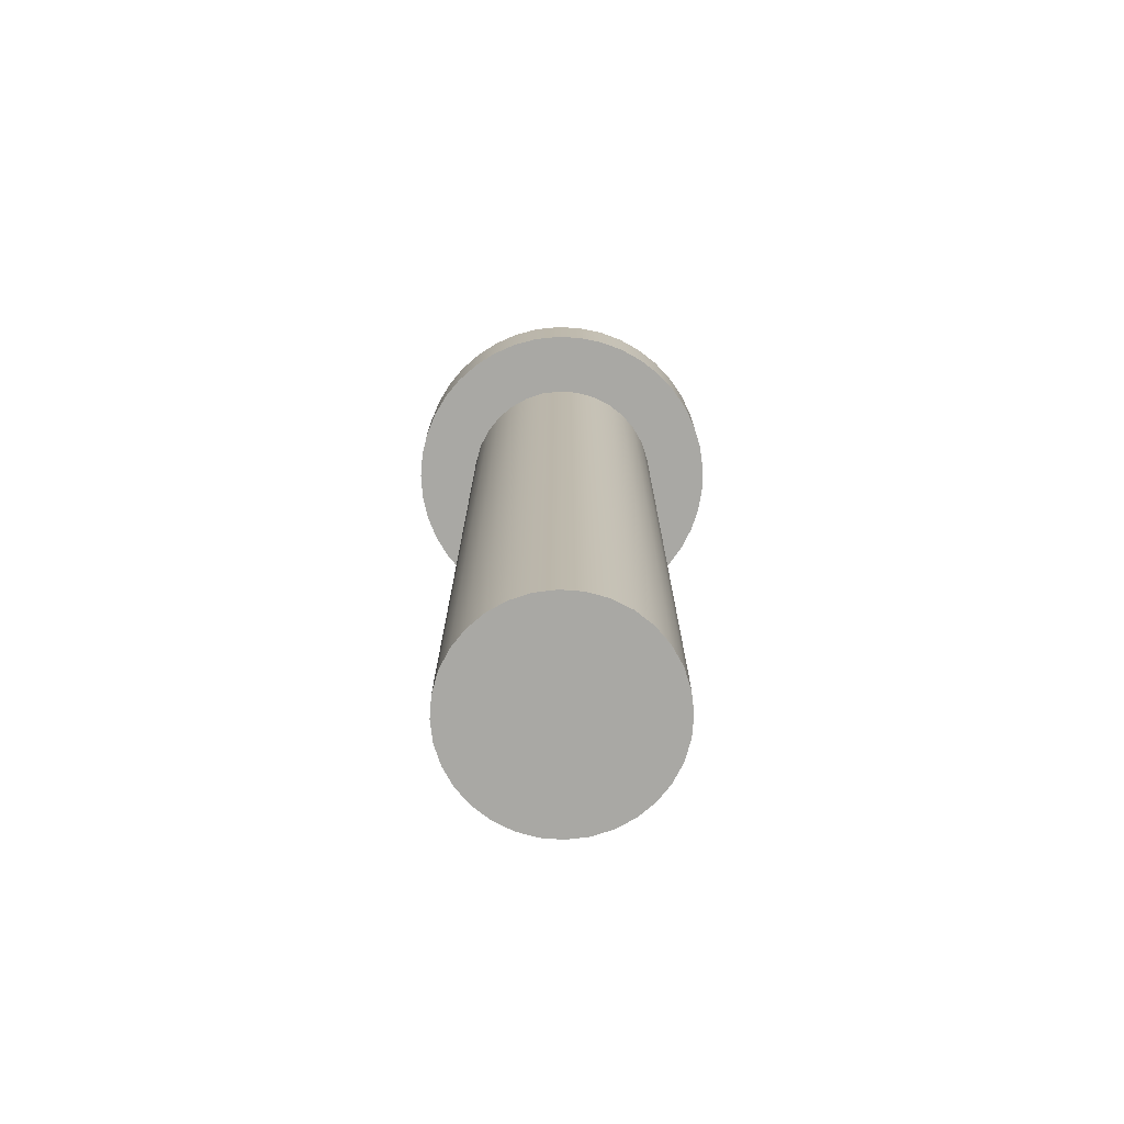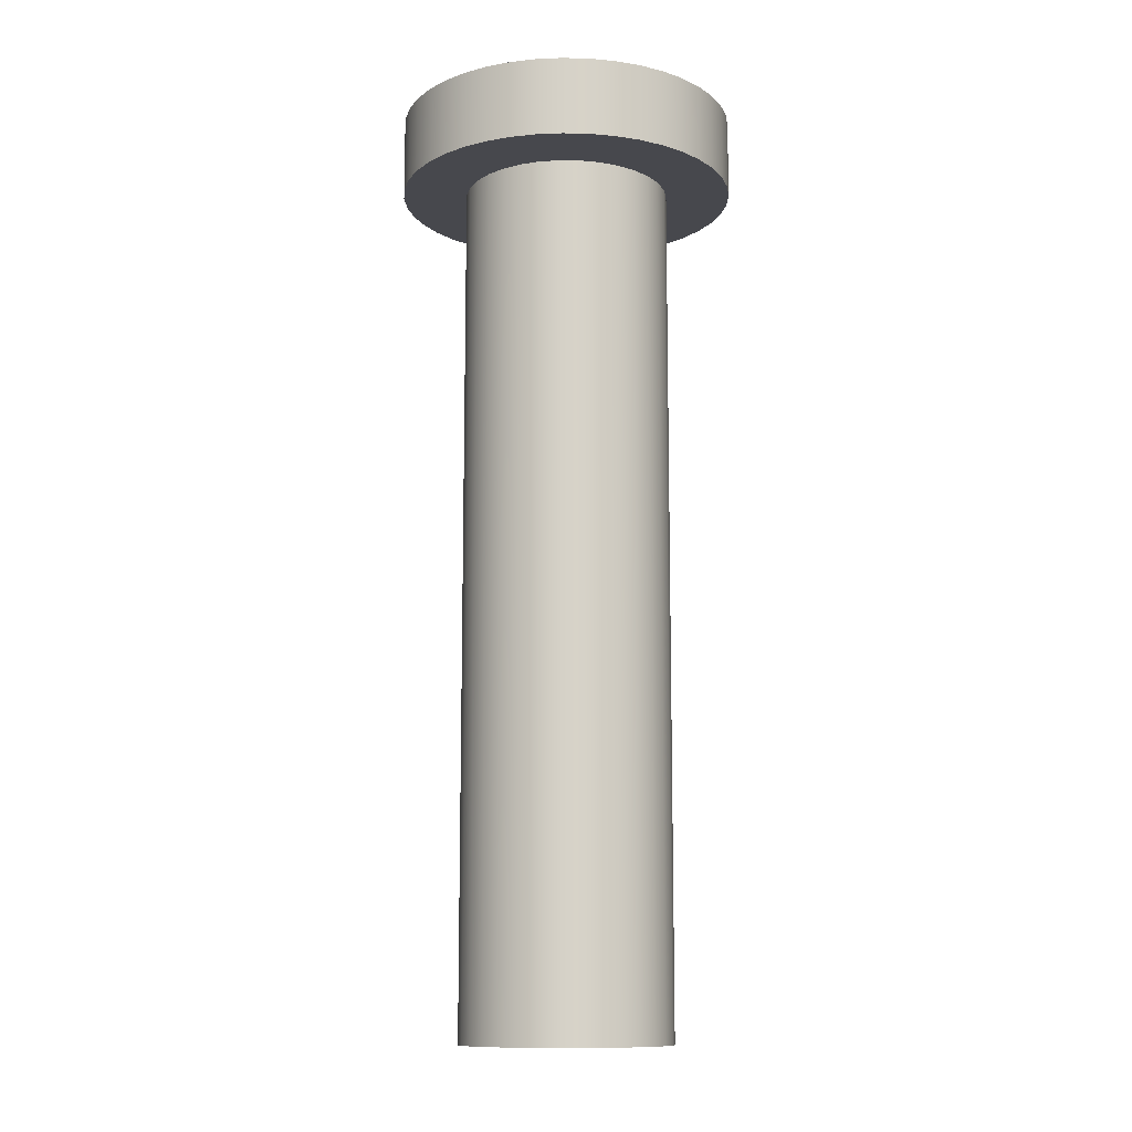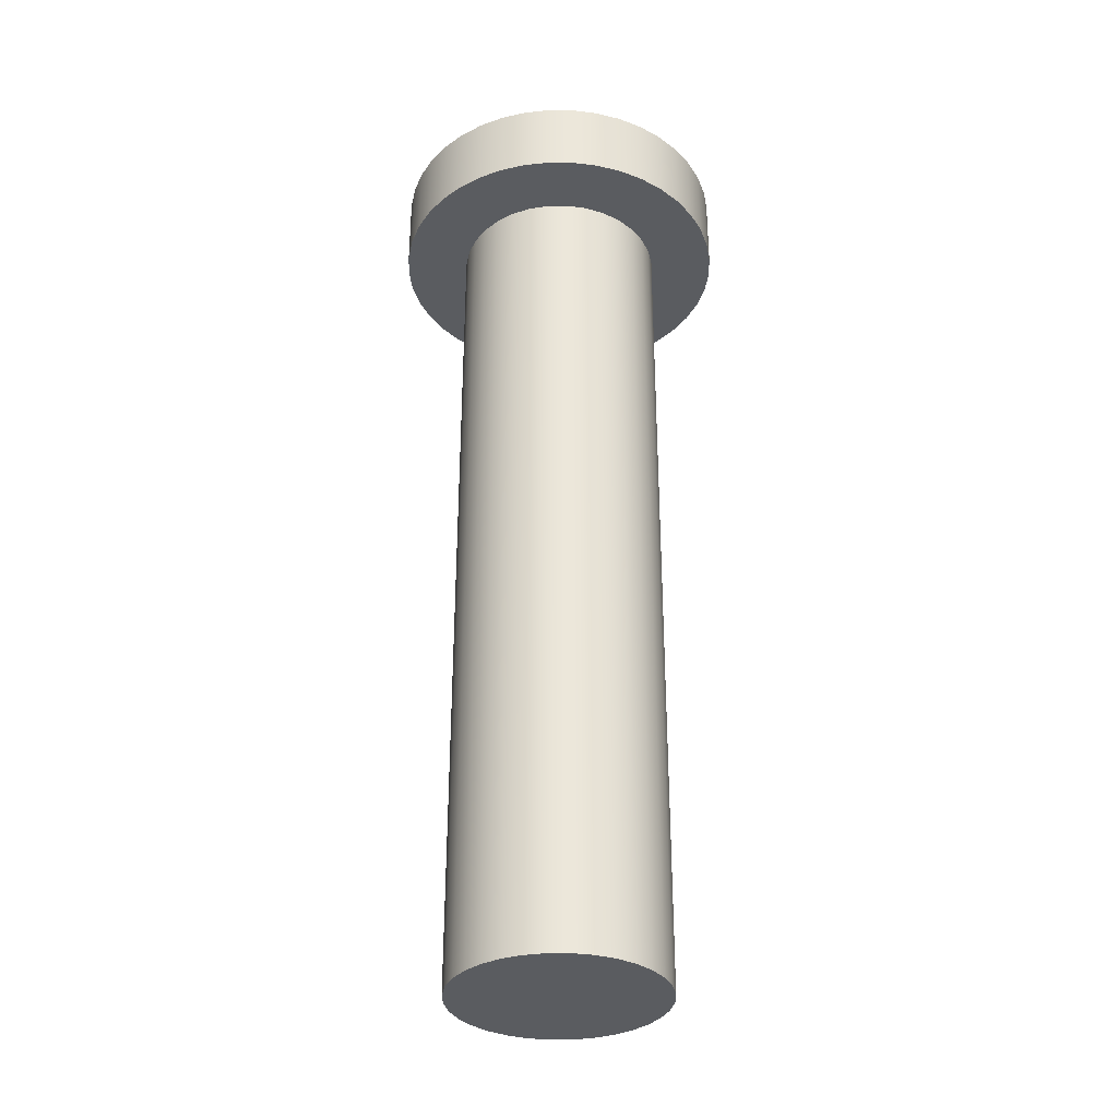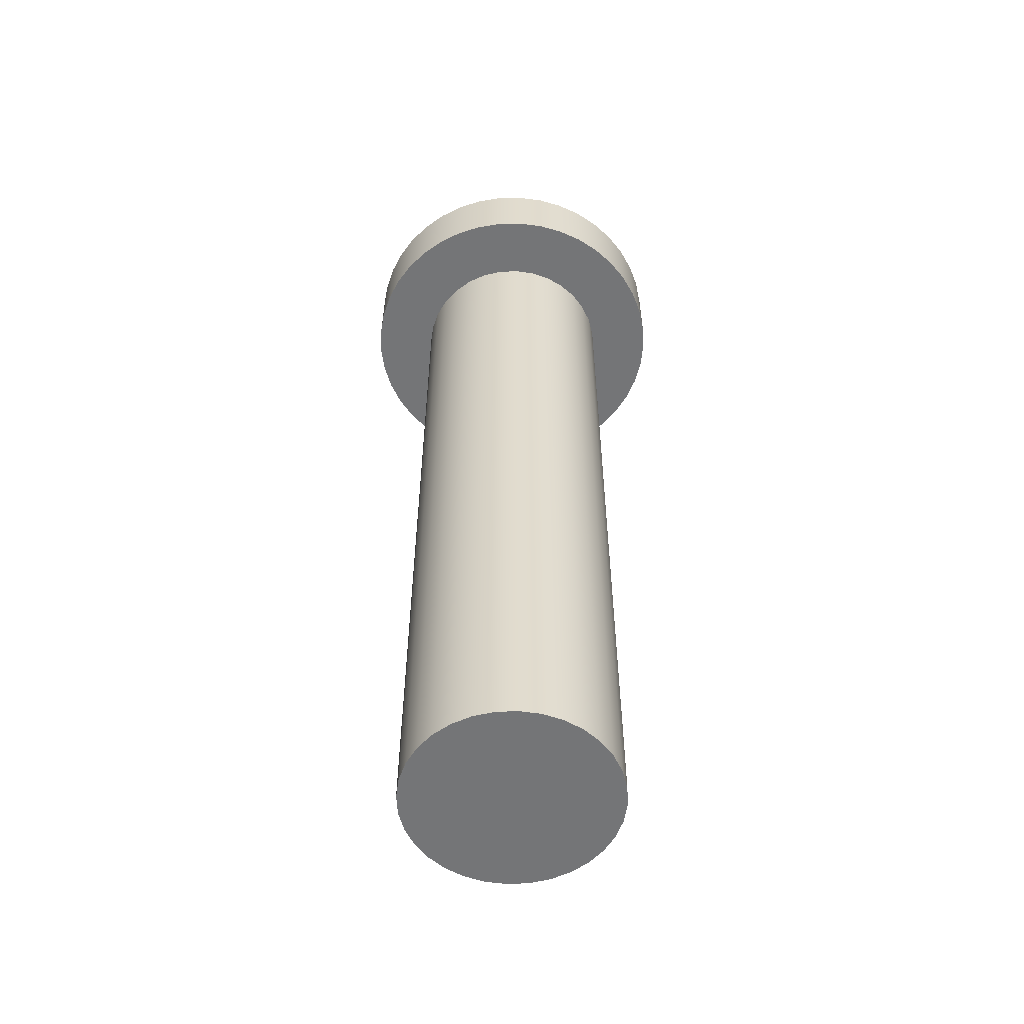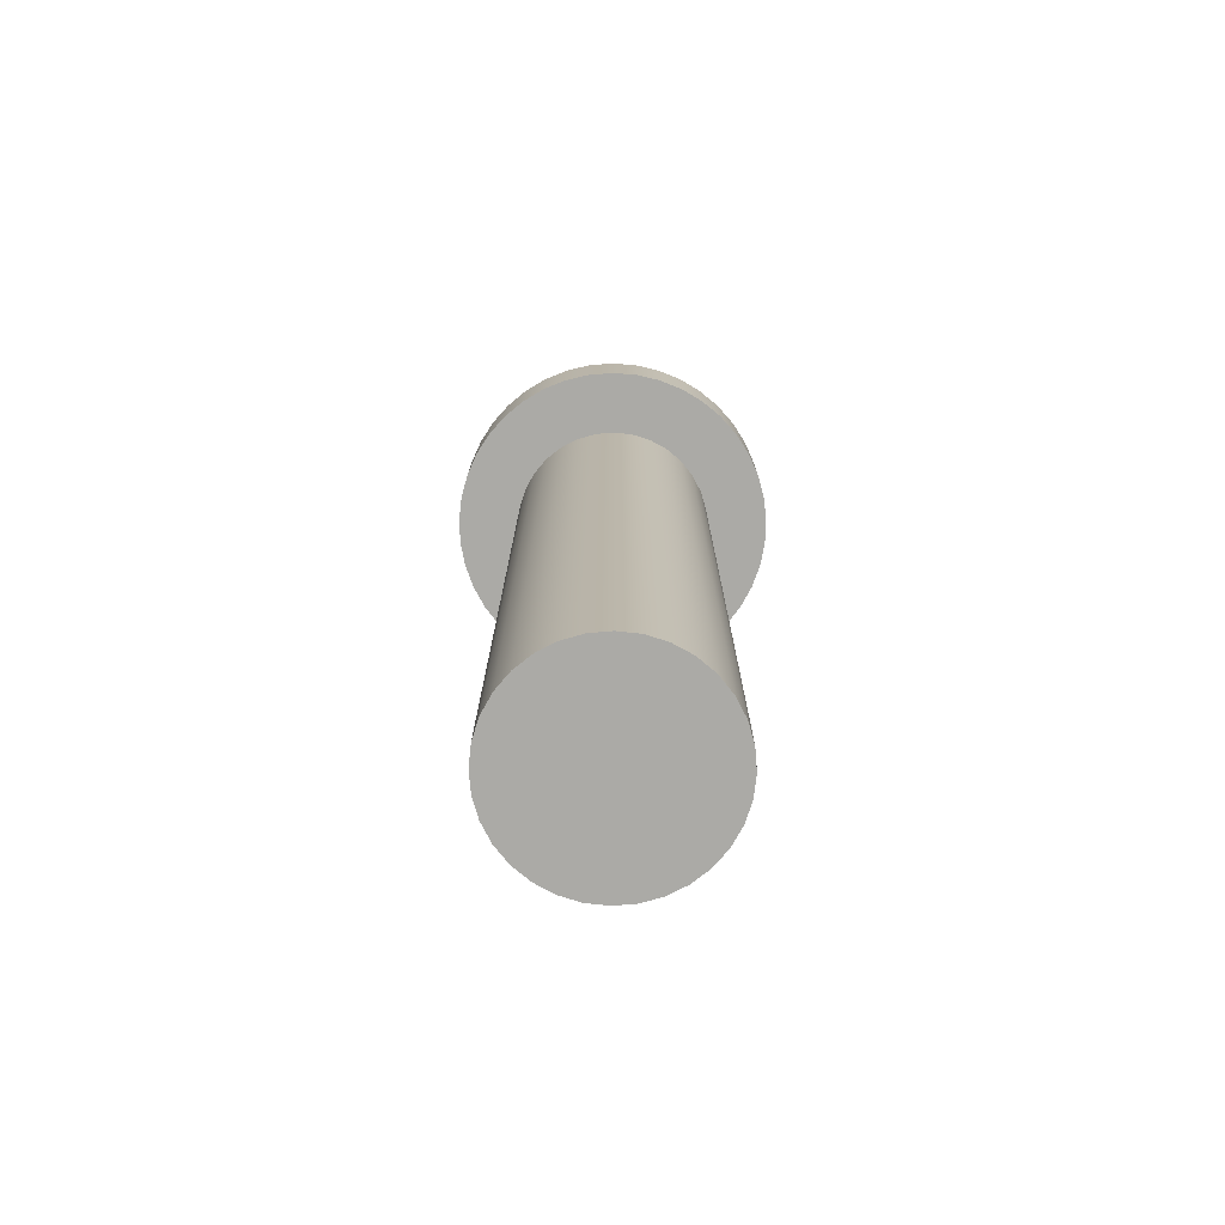
<metadata>
{"format":"obj","ext":"obj","renderer":"f3d","projection":"perspective","resolution":1024,"background":"white","views":[{"elev":-74.9,"azim":-66.3,"up":"+Y"},{"elev":-11.7,"azim":161.4,"up":"+Y"},{"elev":-33.6,"azim":84.9,"up":"+Y"},{"elev":-56.4,"azim":-115.2,"up":"+Y"},{"elev":-75.9,"azim":-147.1,"up":"+Y"}]}
</metadata>
<code>
v 19 3.6 -13.2
v 18.82 3.6 -13.1
v 18.82 3.35 -13.1
v 19 3.35 -13.2
v 18.82 3.6 -13.1
v 18.82 3.6 -12.9
v 18.82 3.35 -12.9
v 18.82 3.35 -13.1
v 18.82 3.6 -12.9
v 19 3.6 -12.8
v 19 3.35 -12.8
v 18.82 3.35 -12.9
v 19 3.6 -12.8
v 19.18 3.6 -12.9
v 19.18 3.35 -12.9
v 19 3.35 -12.8
v 19.18 3.6 -12.9
v 19.18 3.6 -13.1
v 19.18 3.35 -13.1
v 19.18 3.35 -12.9
v 19.18 3.6 -13.1
v 19 3.6 -13.2
v 19 3.35 -13.2
v 19.18 3.35 -13.1
v 19.18 3.35 -13.1
v 19 3.35 -13.2
v 18.82 3.35 -13.1
v 18.82 3.35 -12.9
v 19 3.35 -12.8
v 19.18 3.35 -12.9
v 19.65 3.3 -13
v 19.64 3.3 -12.9
v 19.62 3.3 -12.8
v 19.58 3.3 -12.71
v 19.53 3.3 -12.63
v 19.47 3.3 -12.55
v 19.39 3.3 -12.48
v 19.31 3.3 -12.43
v 19.22 3.3 -12.39
v 19.12 3.3 -12.36
v 19.02 3.3 -12.35
v 18.93 3.3 -12.35
v 18.83 3.3 -12.37
v 18.73 3.3 -12.41
v 18.65 3.3 -12.45
v 18.57 3.3 -12.51
v 18.5 3.3 -12.59
v 18.44 3.3 -12.67
v 18.4 3.3 -12.76
v 18.37 3.3 -12.85
v 18.35 3.3 -12.95
v 18.35 3.3 -13.05
v 18.37 3.3 -13.15
v 18.4 3.3 -13.24
v 18.44 3.3 -13.33
v 18.5 3.3 -13.41
v 18.57 3.3 -13.49
v 18.65 3.3 -13.55
v 18.73 3.3 -13.59
v 18.83 3.3 -13.63
v 18.93 3.3 -13.65
v 19.02 3.3 -13.65
v 19.12 3.3 -13.64
v 19.22 3.3 -13.61
v 19.31 3.3 -13.57
v 19.39 3.3 -13.52
v 19.47 3.3 -13.45
v 19.53 3.3 -13.37
v 19.58 3.3 -13.29
v 19.62 3.3 -13.2
v 19.64 3.3 -13.1
v 18.6 3.3 -13
v 18.61 3.3 -12.92
v 18.63 3.3 -12.85
v 18.67 3.3 -12.78
v 18.72 3.3 -12.72
v 18.78 3.3 -12.67
v 18.85 3.3 -12.63
v 18.92 3.3 -12.61
v 19 3.3 -12.6
v 19.08 3.3 -12.61
v 19.15 3.3 -12.63
v 19.22 3.3 -12.67
v 19.28 3.3 -12.72
v 19.33 3.3 -12.78
v 19.37 3.3 -12.85
v 19.39 3.3 -12.92
v 19.4 3.3 -13
v 19.39 3.3 -13.08
v 19.37 3.3 -13.15
v 19.33 3.3 -13.22
v 19.28 3.3 -13.28
v 19.22 3.3 -13.33
v 19.15 3.3 -13.37
v 19.08 3.3 -13.39
v 19 3.3 -13.4
v 18.92 3.3 -13.39
v 18.85 3.3 -13.37
v 18.78 3.3 -13.33
v 18.72 3.3 -13.28
v 18.67 3.3 -13.22
v 18.63 3.3 -13.15
v 18.61 3.3 -13.08
v 19.65 3.6 -13
v 19.64 3.6 -12.9
v 19.62 3.6 -12.8
v 19.58 3.6 -12.71
v 19.53 3.6 -12.63
v 19.47 3.6 -12.55
v 19.39 3.6 -12.48
v 19.31 3.6 -12.43
v 19.22 3.6 -12.39
v 19.12 3.6 -12.36
v 19.02 3.6 -12.35
v 18.93 3.6 -12.35
v 18.83 3.6 -12.37
v 18.73 3.6 -12.41
v 18.65 3.6 -12.45
v 18.57 3.6 -12.51
v 18.5 3.6 -12.59
v 18.44 3.6 -12.67
v 18.4 3.6 -12.76
v 18.37 3.6 -12.85
v 18.35 3.6 -12.95
v 18.35 3.6 -13.05
v 18.37 3.6 -13.15
v 18.4 3.6 -13.24
v 18.44 3.6 -13.33
v 18.5 3.6 -13.41
v 18.57 3.6 -13.49
v 18.65 3.6 -13.55
v 18.73 3.6 -13.59
v 18.83 3.6 -13.63
v 18.93 3.6 -13.65
v 19.02 3.6 -13.65
v 19.12 3.6 -13.64
v 19.22 3.6 -13.61
v 19.31 3.6 -13.57
v 19.39 3.6 -13.52
v 19.47 3.6 -13.45
v 19.53 3.6 -13.37
v 19.58 3.6 -13.29
v 19.62 3.6 -13.2
v 19.64 3.6 -13.1
v 19.65 3.3 -13
v 19.64 3.3 -13.1
v 19.62 3.3 -13.2
v 19.58 3.3 -13.29
v 19.53 3.3 -13.37
v 19.47 3.3 -13.45
v 19.39 3.3 -13.52
v 19.31 3.3 -13.57
v 19.22 3.3 -13.61
v 19.12 3.3 -13.64
v 19.02 3.3 -13.65
v 18.93 3.3 -13.65
v 18.83 3.3 -13.63
v 18.73 3.3 -13.59
v 18.65 3.3 -13.55
v 18.57 3.3 -13.49
v 18.5 3.3 -13.41
v 18.44 3.3 -13.33
v 18.4 3.3 -13.24
v 18.37 3.3 -13.15
v 18.35 3.3 -13.05
v 18.35 3.3 -12.95
v 18.37 3.3 -12.85
v 18.4 3.3 -12.76
v 18.44 3.3 -12.67
v 18.5 3.3 -12.59
v 18.57 3.3 -12.51
v 18.65 3.3 -12.45
v 18.73 3.3 -12.41
v 18.83 3.3 -12.37
v 18.93 3.3 -12.35
v 19.02 3.3 -12.35
v 19.12 3.3 -12.36
v 19.22 3.3 -12.39
v 19.31 3.3 -12.43
v 19.39 3.3 -12.48
v 19.47 3.3 -12.55
v 19.53 3.3 -12.63
v 19.58 3.3 -12.71
v 19.62 3.3 -12.8
v 19.64 3.3 -12.9
v 19.65 3.3 -13
v 19.65 3.6 -13
v 18.82 3.6 -13.1
v 19 3.6 -13.2
v 19.18 3.6 -13.1
v 19.18 3.6 -12.9
v 19 3.6 -12.8
v 18.82 3.6 -12.9
v 19.65 3.6 -13
v 19.64 3.6 -13.1
v 19.62 3.6 -13.2
v 19.58 3.6 -13.29
v 19.53 3.6 -13.37
v 19.47 3.6 -13.45
v 19.39 3.6 -13.52
v 19.31 3.6 -13.57
v 19.22 3.6 -13.61
v 19.12 3.6 -13.64
v 19.02 3.6 -13.65
v 18.93 3.6 -13.65
v 18.83 3.6 -13.63
v 18.73 3.6 -13.59
v 18.65 3.6 -13.55
v 18.57 3.6 -13.49
v 18.5 3.6 -13.41
v 18.44 3.6 -13.33
v 18.4 3.6 -13.24
v 18.37 3.6 -13.15
v 18.35 3.6 -13.05
v 18.35 3.6 -12.95
v 18.37 3.6 -12.85
v 18.4 3.6 -12.76
v 18.44 3.6 -12.67
v 18.5 3.6 -12.59
v 18.57 3.6 -12.51
v 18.65 3.6 -12.45
v 18.73 3.6 -12.41
v 18.83 3.6 -12.37
v 18.93 3.6 -12.35
v 19.02 3.6 -12.35
v 19.12 3.6 -12.36
v 19.22 3.6 -12.39
v 19.31 3.6 -12.43
v 19.39 3.6 -12.48
v 19.47 3.6 -12.55
v 19.53 3.6 -12.63
v 19.58 3.6 -12.71
v 19.62 3.6 -12.8
v 19.64 3.6 -12.9
v 18.6 3.3 -13
v 18.61 3.3 -13.08
v 18.63 3.3 -13.15
v 18.67 3.3 -13.22
v 18.72 3.3 -13.28
v 18.78 3.3 -13.33
v 18.85 3.3 -13.37
v 18.92 3.3 -13.39
v 19 3.3 -13.4
v 19.08 3.3 -13.39
v 19.15 3.3 -13.37
v 19.22 3.3 -13.33
v 19.28 3.3 -13.28
v 19.33 3.3 -13.22
v 19.37 3.3 -13.15
v 19.39 3.3 -13.08
v 19.4 3.3 -13
v 19.39 3.3 -12.92
v 19.37 3.3 -12.85
v 19.33 3.3 -12.78
v 19.28 3.3 -12.72
v 19.22 3.3 -12.67
v 19.15 3.3 -12.63
v 19.08 3.3 -12.61
v 19 3.3 -12.6
v 18.92 3.3 -12.61
v 18.85 3.3 -12.63
v 18.78 3.3 -12.67
v 18.72 3.3 -12.72
v 18.67 3.3 -12.78
v 18.63 3.3 -12.85
v 18.61 3.3 -12.92
v 18.6 0 -13
v 18.61 0 -12.92
v 18.63 0 -12.85
v 18.67 0 -12.78
v 18.72 0 -12.72
v 18.78 0 -12.67
v 18.85 0 -12.63
v 18.92 0 -12.61
v 19 0 -12.6
v 19.08 0 -12.61
v 19.15 0 -12.63
v 19.22 0 -12.67
v 19.28 0 -12.72
v 19.33 0 -12.78
v 19.37 0 -12.85
v 19.39 0 -12.92
v 19.4 0 -13
v 19.39 0 -13.08
v 19.37 0 -13.15
v 19.33 0 -13.22
v 19.28 0 -13.28
v 19.22 0 -13.33
v 19.15 0 -13.37
v 19.08 0 -13.39
v 19 0 -13.4
v 18.92 0 -13.39
v 18.85 0 -13.37
v 18.78 0 -13.33
v 18.72 0 -13.28
v 18.67 0 -13.22
v 18.63 0 -13.15
v 18.61 0 -13.08
v 18.6 0 -13
v 18.6 3.3 -13
v 18.6 0 -13
v 18.61 0 -13.08
v 18.63 0 -13.15
v 18.67 0 -13.22
v 18.72 0 -13.28
v 18.78 0 -13.33
v 18.85 0 -13.37
v 18.92 0 -13.39
v 19 0 -13.4
v 19.08 0 -13.39
v 19.15 0 -13.37
v 19.22 0 -13.33
v 19.28 0 -13.28
v 19.33 0 -13.22
v 19.37 0 -13.15
v 19.39 0 -13.08
v 19.4 0 -13
v 19.39 0 -12.92
v 19.37 0 -12.85
v 19.33 0 -12.78
v 19.28 0 -12.72
v 19.22 0 -12.67
v 19.15 0 -12.63
v 19.08 0 -12.61
v 19 0 -12.6
v 18.92 0 -12.61
v 18.85 0 -12.63
v 18.78 0 -12.67
v 18.72 0 -12.72
v 18.67 0 -12.78
v 18.63 0 -12.85
v 18.61 0 -12.92
g 22c4f7e2-e38a-11ea-8122-54bf646e7e1f
f 1 2 4
f 4 2 3
g 22c964a8-e38a-11ea-9571-54bf646e7e1f
f 5 6 8
f 8 6 7
g 22cce748-e38a-11ea-b08b-54bf646e7e1f
f 9 10 12
f 12 10 11
g 22d76e7e-e38a-11ea-8c58-54bf646e7e1f
f 13 14 16
f 16 14 15
g 22db3f46-e38a-11ea-aae1-54bf646e7e1f
f 17 18 20
f 20 18 19
g 22df0f3e-e38a-11ea-b16e-54bf646e7e1f
f 21 22 24
f 24 22 23
g 22e32e3e-e38a-11ea-ac8c-54bf646e7e1f
f 30 25 29
f 29 25 26
f 29 26 28
f 28 26 27
g 22528770-e38a-11ea-a694-54bf646e7e1f
f 71 31 88
f 88 31 32
f 88 32 87
f 87 32 33
f 87 33 86
f 86 33 34
f 86 34 85
f 85 34 35
f 85 35 84
f 84 35 36
f 84 36 37
f 84 37 83
f 83 37 38
f 83 38 82
f 82 38 39
f 82 39 81
f 81 39 40
f 81 40 41
f 81 41 80
f 80 41 42
f 80 42 79
f 79 42 43
f 79 43 78
f 78 43 44
f 78 44 77
f 77 44 45
f 77 45 46
f 77 46 76
f 76 46 47
f 76 47 75
f 75 47 48
f 75 48 74
f 74 48 49
f 74 49 50
f 74 50 73
f 73 50 51
f 73 51 72
f 72 51 52
f 72 52 103
f 103 52 53
f 103 53 102
f 102 53 54
f 102 54 55
f 102 55 101
f 101 55 56
f 101 56 100
f 100 56 57
f 100 57 99
f 99 57 58
f 99 58 59
f 99 59 98
f 98 59 60
f 98 60 97
f 97 60 61
f 97 61 96
f 96 61 62
f 96 62 95
f 95 62 63
f 95 63 64
f 95 64 94
f 94 64 65
f 94 65 93
f 93 65 66
f 93 66 92
f 92 66 67
f 92 67 68
f 92 68 91
f 91 68 69
f 91 69 90
f 90 69 70
f 90 70 89
f 89 70 71
f 89 71 88
g 22574292-e38a-11ea-95b5-54bf646e7e1f
f 105 185 104
f 104 185 186
f 187 145 144
f 144 145 146
f 144 146 143
f 143 146 147
f 143 147 142
f 142 147 148
f 142 148 141
f 141 148 149
f 141 149 140
f 140 149 150
f 140 150 139
f 139 150 151
f 139 151 138
f 138 151 152
f 138 152 137
f 137 152 153
f 137 153 136
f 136 153 154
f 136 154 135
f 135 154 155
f 135 155 134
f 134 155 156
f 134 156 133
f 133 156 157
f 133 157 132
f 132 157 158
f 132 158 131
f 131 158 159
f 131 159 130
f 130 159 160
f 130 160 129
f 129 160 161
f 129 161 128
f 128 161 162
f 128 162 127
f 127 162 163
f 127 163 126
f 126 163 164
f 126 164 125
f 125 164 165
f 125 165 124
f 124 165 166
f 124 166 123
f 123 166 167
f 123 167 122
f 122 167 168
f 122 168 121
f 121 168 169
f 121 169 120
f 120 169 170
f 120 170 119
f 119 170 171
f 119 171 118
f 118 171 172
f 118 172 117
f 117 172 173
f 117 173 116
f 116 173 174
f 116 174 115
f 115 174 175
f 115 175 114
f 114 175 176
f 114 176 113
f 113 176 177
f 113 177 112
f 112 177 178
f 112 178 111
f 111 178 179
f 111 179 110
f 110 179 180
f 110 180 109
f 109 180 181
f 109 181 108
f 108 181 182
f 108 182 107
f 107 182 183
f 107 183 106
f 106 183 184
f 106 184 105
f 105 184 185
g 225aec2c-e38a-11ea-8958-54bf646e7e1f
f 189 208 188
f 188 208 209
f 188 209 210
f 190 201 189
f 189 201 202
f 189 202 203
f 191 194 190
f 190 194 195
f 190 195 196
f 192 228 191
f 191 228 229
f 191 229 230
f 193 221 192
f 192 221 222
f 192 222 223
f 188 215 193
f 193 215 216
f 193 216 217
f 196 197 190
f 190 197 198
f 190 198 199
f 199 200 190
f 190 200 201
f 203 204 189
f 189 204 205
f 189 205 206
f 206 207 189
f 189 207 208
f 210 211 188
f 188 211 212
f 188 212 213
f 213 214 188
f 188 214 215
f 217 218 193
f 193 218 219
f 193 219 220
f 220 221 193
f 223 224 192
f 192 224 225
f 192 225 226
f 226 227 192
f 192 227 228
f 230 231 191
f 191 231 232
f 191 232 233
f 233 234 191
f 191 234 194
g 21f3c650-e38a-11ea-aba5-54bf646e7e1f
f 236 298 235
f 235 298 299
f 300 267 266
f 266 267 268
f 266 268 265
f 265 268 269
f 265 269 264
f 264 269 270
f 264 270 263
f 263 270 271
f 263 271 262
f 262 271 272
f 262 272 261
f 261 272 273
f 261 273 260
f 260 273 274
f 260 274 259
f 259 274 275
f 259 275 258
f 258 275 276
f 258 276 257
f 257 276 277
f 257 277 256
f 256 277 278
f 256 278 255
f 255 278 279
f 255 279 254
f 254 279 280
f 254 280 253
f 253 280 281
f 253 281 252
f 252 281 282
f 252 282 251
f 251 282 283
f 251 283 250
f 250 283 284
f 250 284 249
f 249 284 285
f 249 285 248
f 248 285 286
f 248 286 247
f 247 286 287
f 247 287 246
f 246 287 288
f 246 288 245
f 245 288 289
f 245 289 244
f 244 289 290
f 244 290 243
f 243 290 291
f 243 291 242
f 242 291 292
f 242 292 241
f 241 292 293
f 241 293 240
f 240 293 294
f 240 294 239
f 239 294 295
f 239 295 238
f 238 295 296
f 238 296 237
f 237 296 297
f 237 297 236
f 236 297 298
g 21faa3fe-e38a-11ea-887f-54bf646e7e1f
f 302 316 301
f 301 316 317
f 301 317 332
f 332 317 318
f 332 318 331
f 331 318 319
f 331 319 330
f 330 319 320
f 330 320 329
f 329 320 321
f 329 321 328
f 328 321 322
f 328 322 327
f 327 322 323
f 327 323 326
f 326 323 324
f 326 324 325
f 316 302 315
f 315 302 303
f 315 303 314
f 314 303 304
f 314 304 313
f 313 304 305
f 313 305 312
f 312 305 306
f 312 306 311
f 311 306 307
f 311 307 310
f 310 307 308
f 310 308 309

</code>
